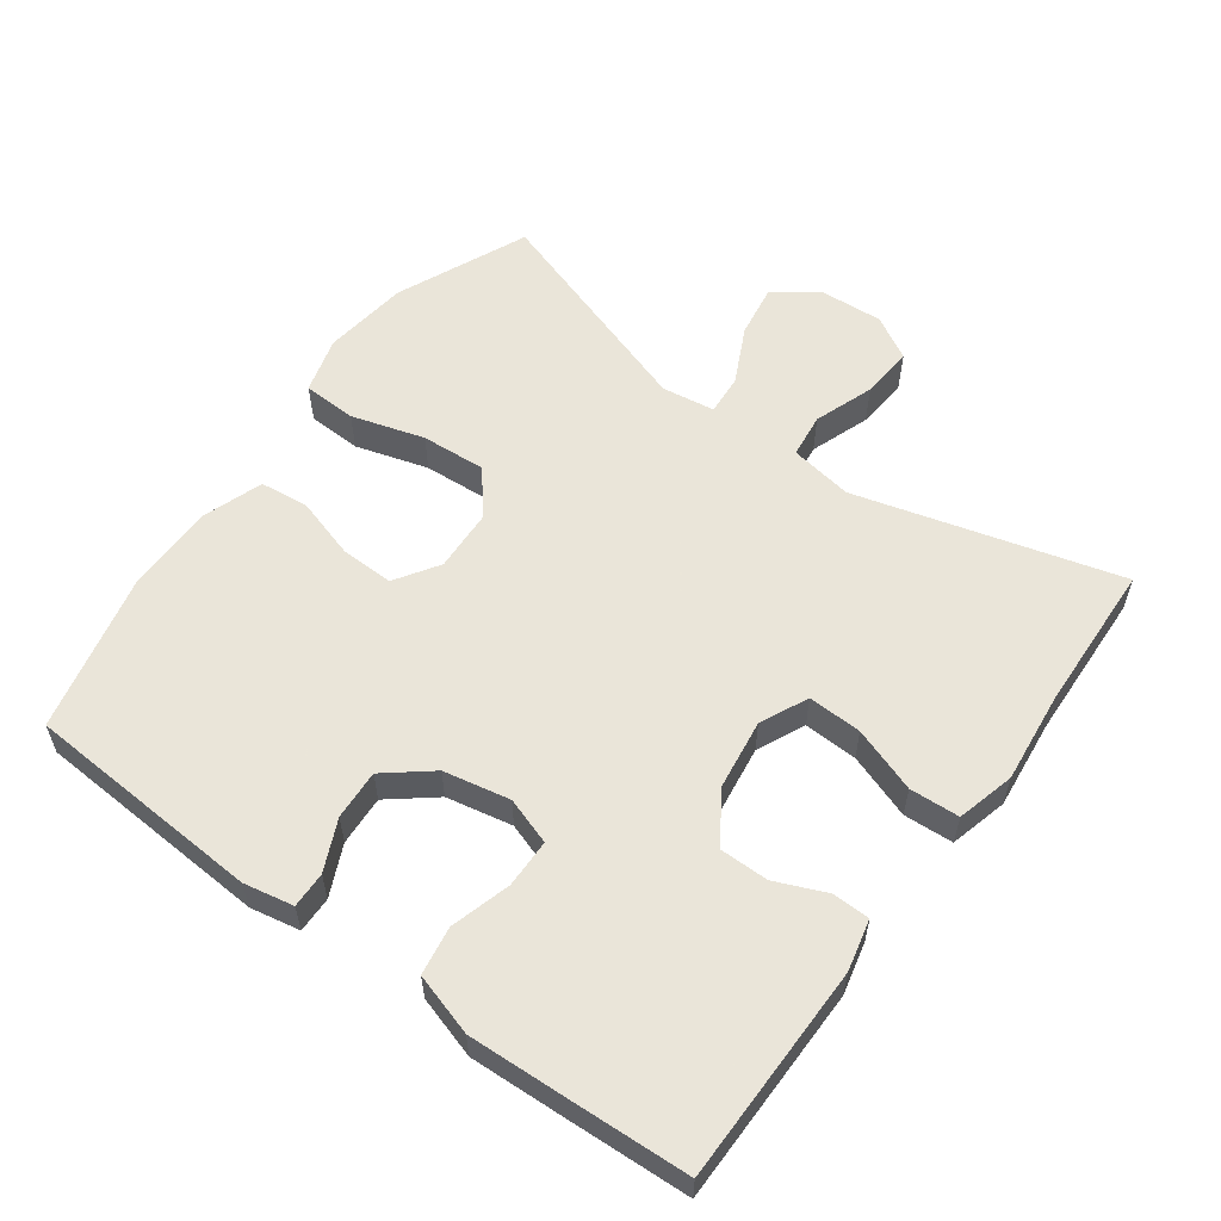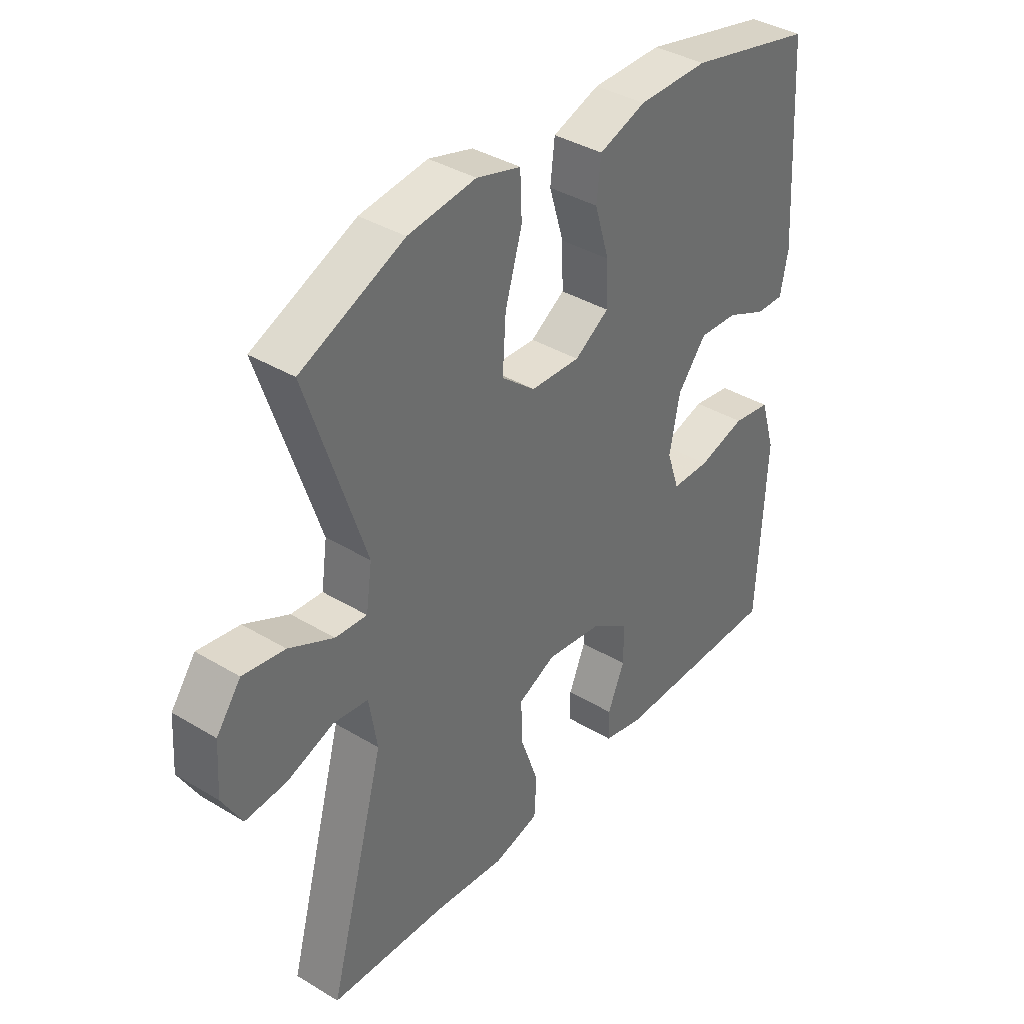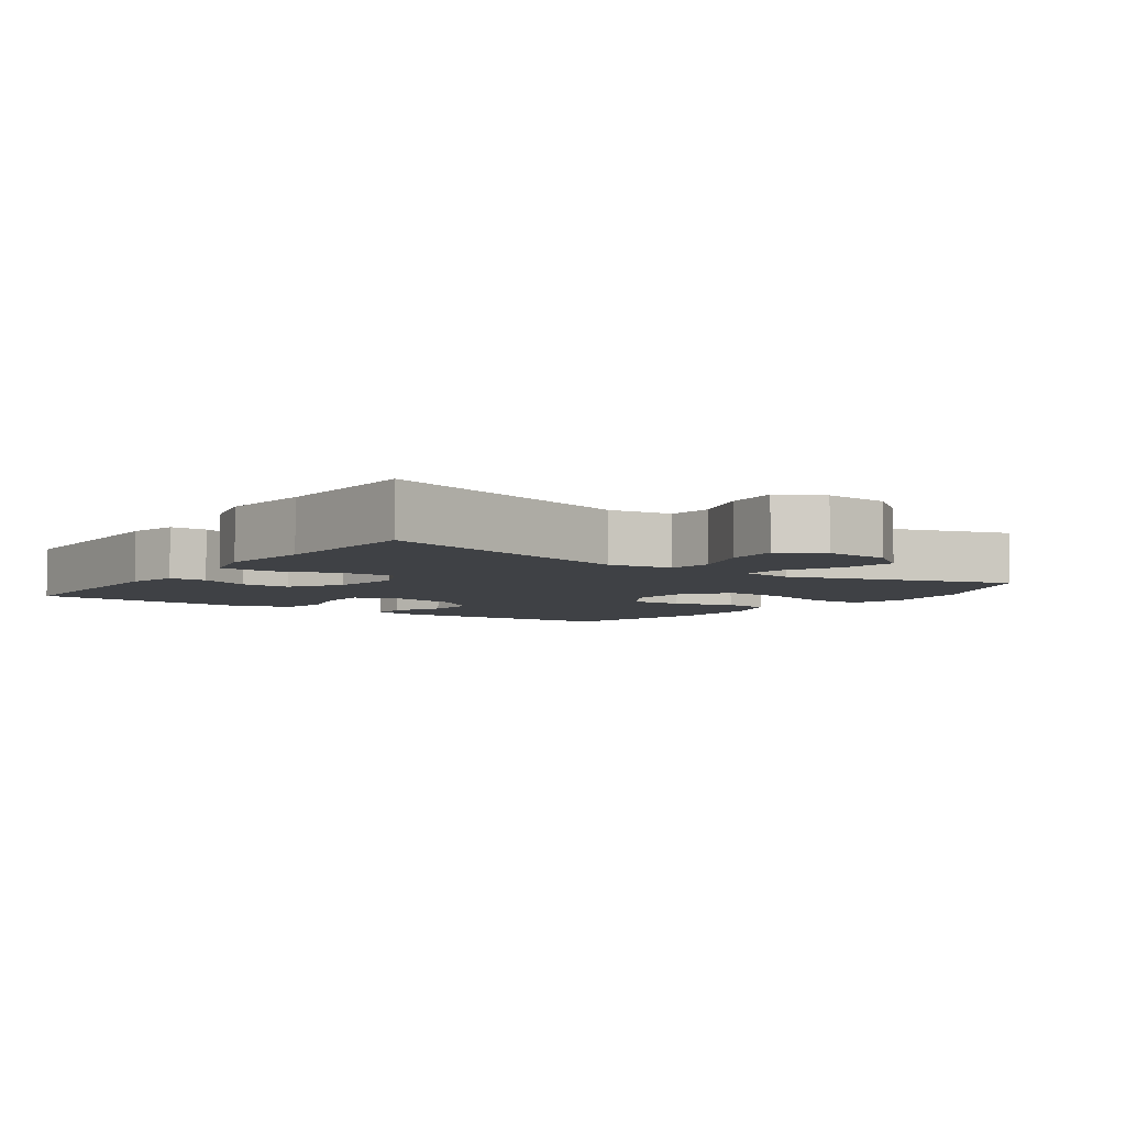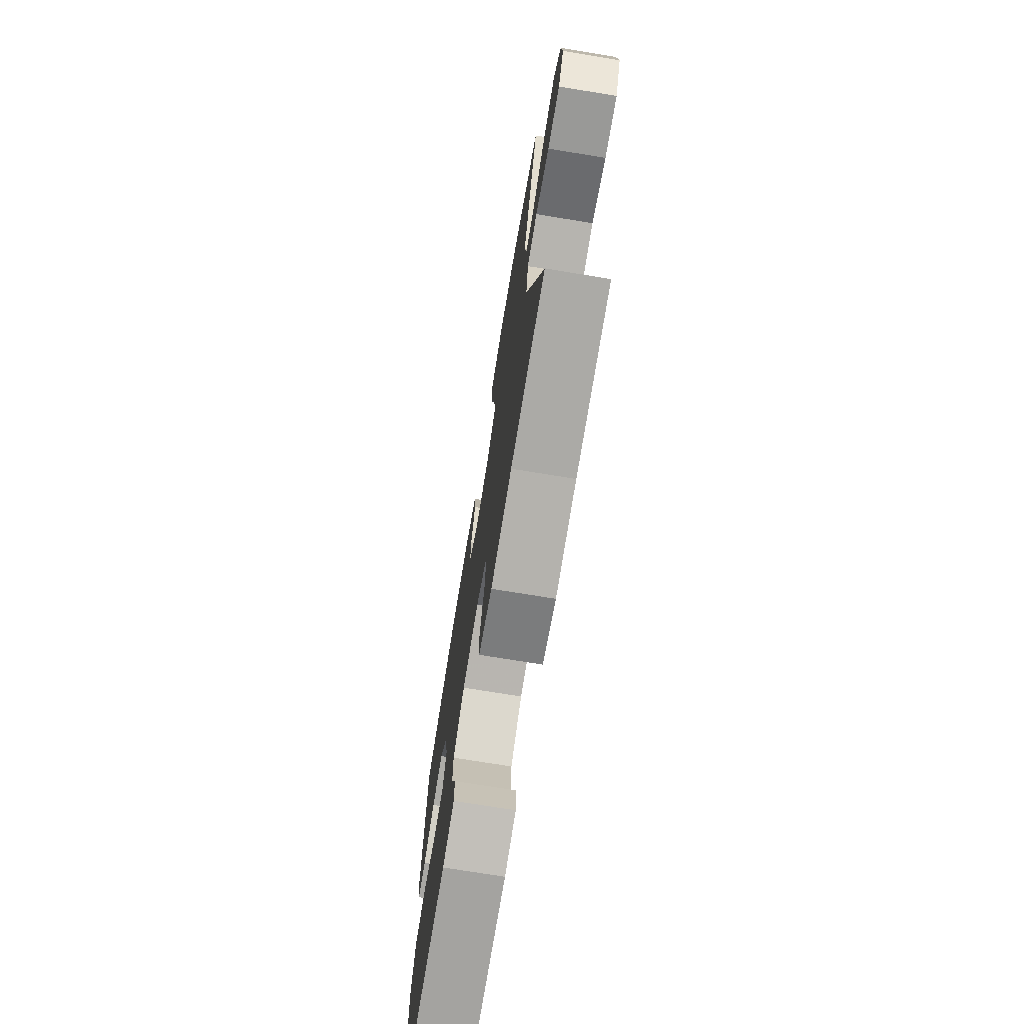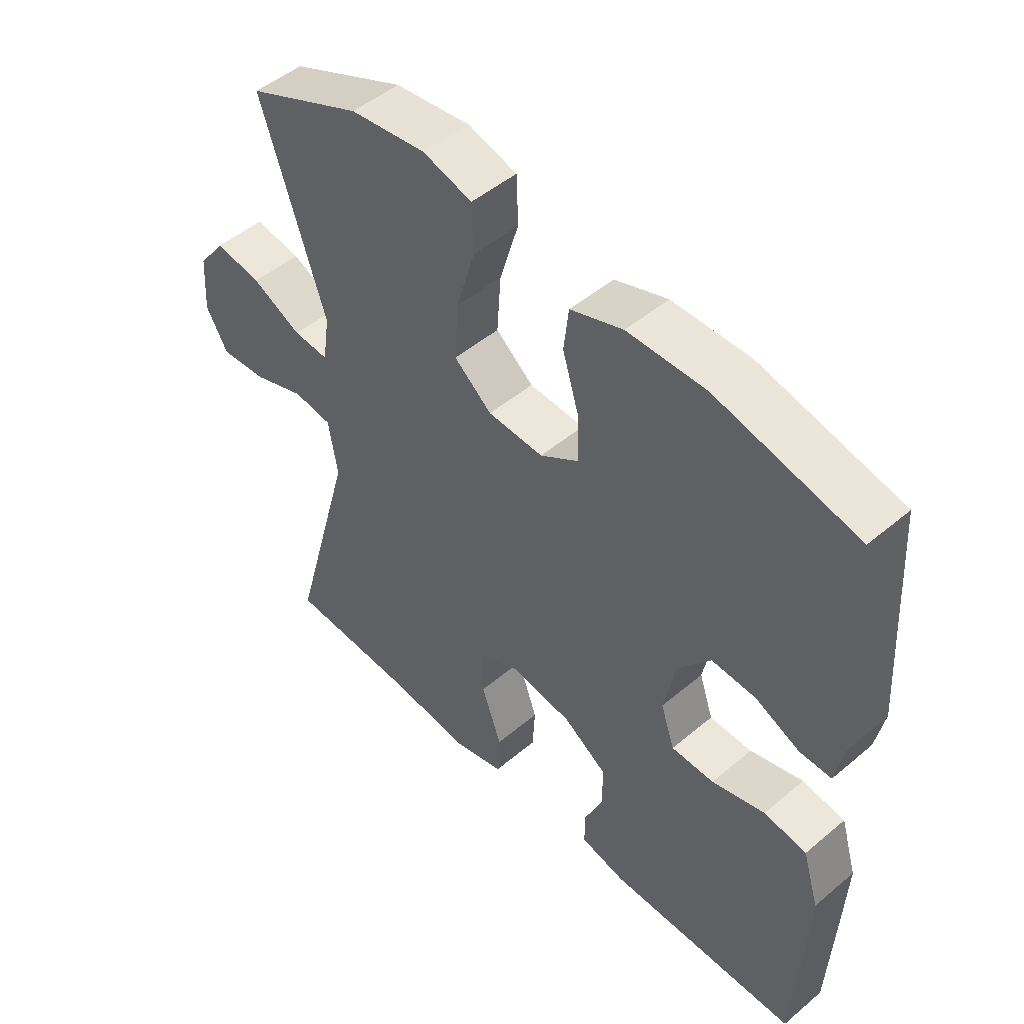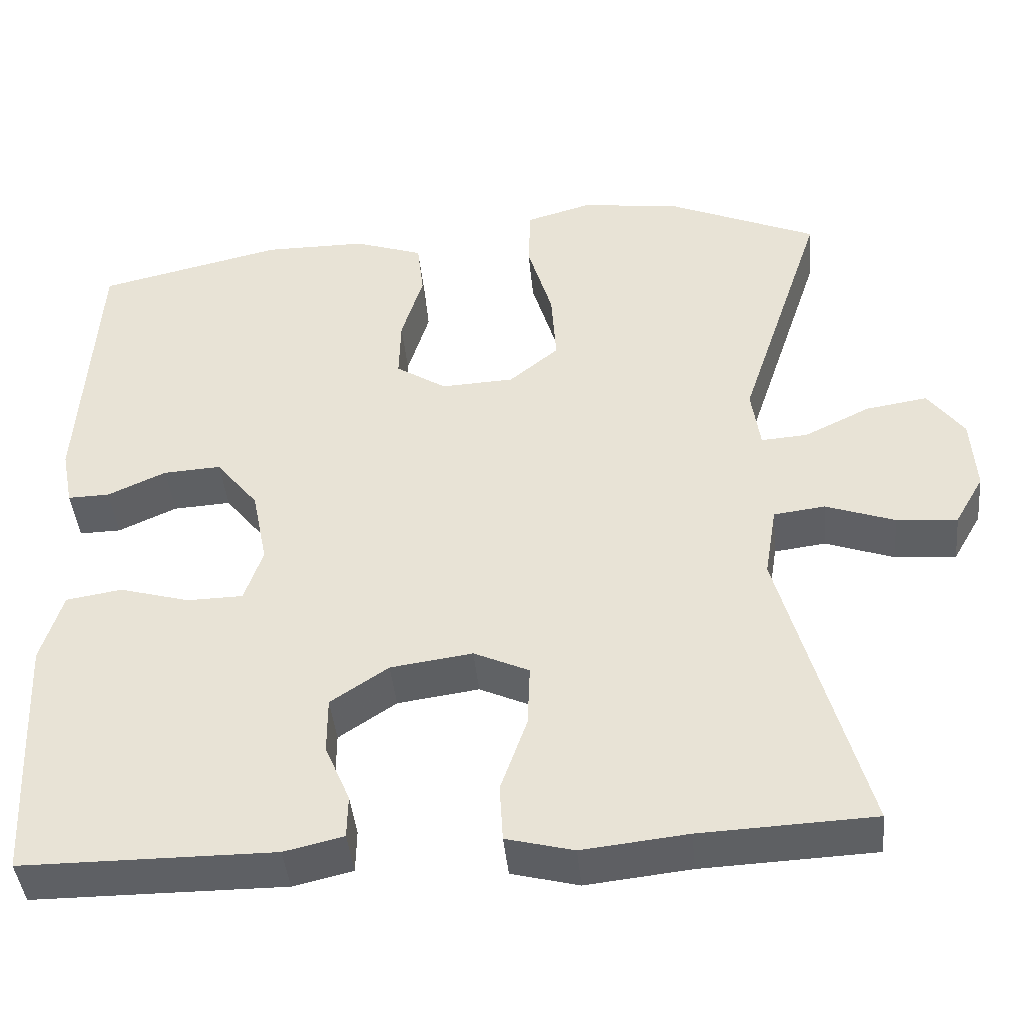
<metadata>
{"format":"obj","ext":"obj","renderer":"f3d","projection":"perspective","resolution":1024,"background":"white","views":[{"elev":57.7,"azim":126.1,"up":"+Y"},{"elev":38.0,"azim":-52.5,"up":"+Z"},{"elev":-5.3,"azim":-125.6,"up":"+Y"},{"elev":-73.4,"azim":-99.3,"up":"+Z"},{"elev":49.1,"azim":47.0,"up":"+Z"},{"elev":-42.9,"azim":-174.4,"up":"+Z"}]}
</metadata>
<code>
v 0.5 0.07 -0.5
v 0.186 0.07 -0.502
v 0.112 0.07 -0.485
v 0.111 0.07 -0.431
v 0.142 0.07 -0.358
v 0.142 0.07 -0.287
v 0.07 0.07 -0.239
v -0.032 0.07 -0.225
v -0.101 0.07 -0.257
v -0.098 0.07 -0.335
v -0.065 0.07 -0.429
v -0.069 0.07 -0.501
v -0.153 0.07 -0.523
v -0.284 0.07 -0.509
v -0.5 0.07 -0.5
v -0.396 0.07 -0.12
v -0.411 0.07 -0.029
v -0.475 0.07 -0.021
v -0.561 0.07 -0.052
v -0.637 0.07 -0.058
v -0.673 0.07 0.005
v -0.667 0.07 0.098
v -0.622 0.07 0.159
v -0.545 0.07 0.147
v -0.463 0.07 0.107
v -0.405 0.07 0.103
v -0.394 0.07 0.18
v -0.5 0.07 0.5
v -0.311 0.07 0.583
v -0.187 0.07 0.599
v -0.106 0.07 0.576
v -0.103 0.07 0.498
v -0.134 0.07 0.393
v -0.14 0.07 0.3
v -0.078 0.07 0.249
v 0.013 0.07 0.245
v 0.076 0.07 0.286
v 0.074 0.07 0.363
v 0.047 0.07 0.452
v 0.055 0.07 0.522
v 0.141 0.07 0.552
v 0.269 0.07 0.553
v 0.5 0.07 0.5
v 0.521 0.07 0.156
v 0.507 0.07 0.084
v 0.455 0.07 0.085
v 0.382 0.07 0.118
v 0.31 0.07 0.122
v 0.257 0.07 0.056
v 0.238 0.07 -0.04
v 0.261 0.07 -0.108
v 0.331 0.07 -0.109
v 0.418 0.07 -0.084
v 0.488 0.07 -0.095
v 0.515 0.07 -0.184
v 0.509 0.07 -0.317
v 0.5 0 -0.5
v 0.186 0 -0.502
v 0.112 0 -0.485
v 0.111 0 -0.431
v 0.142 0 -0.358
v 0.142 0 -0.287
v 0.07 0 -0.239
v -0.032 0 -0.225
v -0.101 0 -0.257
v -0.098 0 -0.335
v -0.065 0 -0.429
v -0.069 0 -0.501
v -0.153 0 -0.523
v -0.284 0 -0.509
v -0.5 0 -0.5
v -0.396 0 -0.12
v -0.411 0 -0.029
v -0.475 0 -0.021
v -0.561 0 -0.052
v -0.637 0 -0.058
v -0.673 0 0.005
v -0.667 0 0.098
v -0.622 0 0.159
v -0.545 0 0.147
v -0.463 0 0.107
v -0.405 0 0.103
v -0.394 0 0.18
v -0.5 0 0.5
v -0.311 0 0.583
v -0.187 0 0.599
v -0.106 0 0.576
v -0.103 0 0.498
v -0.134 0 0.393
v -0.14 0 0.3
v -0.078 0 0.249
v 0.013 0 0.245
v 0.076 0 0.286
v 0.074 0 0.363
v 0.047 0 0.452
v 0.055 0 0.522
v 0.141 0 0.552
v 0.269 0 0.553
v 0.5 0 0.5
v 0.521 0 0.156
v 0.507 0 0.084
v 0.455 0 0.085
v 0.382 0 0.118
v 0.31 0 0.122
v 0.257 0 0.056
v 0.238 0 -0.04
v 0.261 0 -0.108
v 0.331 0 -0.109
v 0.418 0 -0.084
v 0.488 0 -0.095
v 0.515 0 -0.184
v 0.509 0 -0.317
f 3 4 5
f 2 3 5
f 1 2 5
f 56 1 5
f 55 56 5
f 54 55 5
f 53 54 5
f 52 53 5
f 51 52 5 6
f 50 51 6 7
f 49 50 7 8
f 48 49 8 9
f 45 46 47
f 44 45 47
f 43 44 47
f 42 43 47
f 41 42 47
f 40 41 47
f 39 40 47
f 38 39 47
f 37 38 47 48
f 36 37 48 9
f 31 32 33
f 30 31 33
f 29 30 33
f 28 29 33
f 27 28 33
f 26 27 33 34
f 23 24 25
f 22 23 25
f 21 22 25
f 20 21 25
f 19 20 25
f 18 19 25
f 17 18 25 26
f 26 34 35
f 17 26 35
f 16 17 35
f 12 13 14
f 11 12 14
f 10 11 14
f 14 15 16
f 10 14 16
f 9 10 16
f 9 16 35 36
f 61 60 59
f 61 59 58
f 61 58 57
f 61 57 112
f 61 112 111
f 61 111 110
f 61 110 109
f 61 109 108
f 62 61 108 107
f 63 62 107 106
f 64 63 106 105
f 65 64 105 104
f 103 102 101
f 103 101 100
f 103 100 99
f 103 99 98
f 103 98 97
f 103 97 96
f 103 96 95
f 103 95 94
f 104 103 94 93
f 65 104 93 92
f 89 88 87
f 89 87 86
f 89 86 85
f 89 85 84
f 89 84 83
f 90 89 83 82
f 81 80 79
f 81 79 78
f 81 78 77
f 81 77 76
f 81 76 75
f 81 75 74
f 82 81 74 73
f 91 90 82
f 91 82 73
f 91 73 72
f 70 69 68
f 70 68 67
f 70 67 66
f 72 71 70
f 72 70 66
f 72 66 65
f 92 91 72 65
f 1 57 58 2
f 2 58 59 3
f 3 59 60 4
f 4 60 61 5
f 5 61 62 6
f 6 62 63 7
f 7 63 64 8
f 8 64 65 9
f 9 65 66 10
f 10 66 67 11
f 11 67 68 12
f 12 68 69 13
f 13 69 70 14
f 14 70 71 15
f 15 71 72 16
f 16 72 73 17
f 17 73 74 18
f 18 74 75 19
f 19 75 76 20
f 20 76 77 21
f 21 77 78 22
f 22 78 79 23
f 23 79 80 24
f 24 80 81 25
f 25 81 82 26
f 26 82 83 27
f 27 83 84 28
f 28 84 85 29
f 29 85 86 30
f 30 86 87 31
f 31 87 88 32
f 32 88 89 33
f 33 89 90 34
f 34 90 91 35
f 35 91 92 36
f 36 92 93 37
f 37 93 94 38
f 38 94 95 39
f 39 95 96 40
f 40 96 97 41
f 41 97 98 42
f 42 98 99 43
f 43 99 100 44
f 44 100 101 45
f 45 101 102 46
f 46 102 103 47
f 47 103 104 48
f 48 104 105 49
f 49 105 106 50
f 50 106 107 51
f 51 107 108 52
f 52 108 109 53
f 53 109 110 54
f 54 110 111 55
f 55 111 112 56
f 56 112 57 1

</code>
